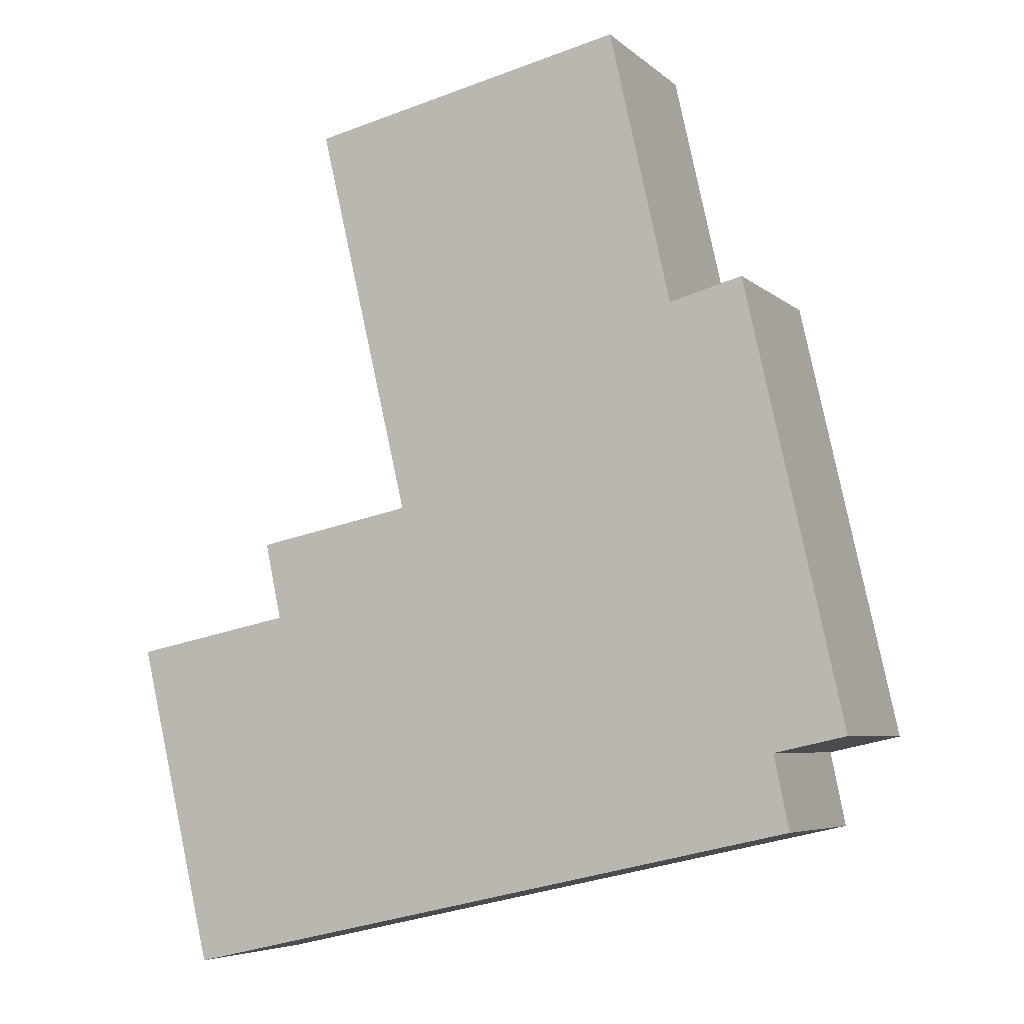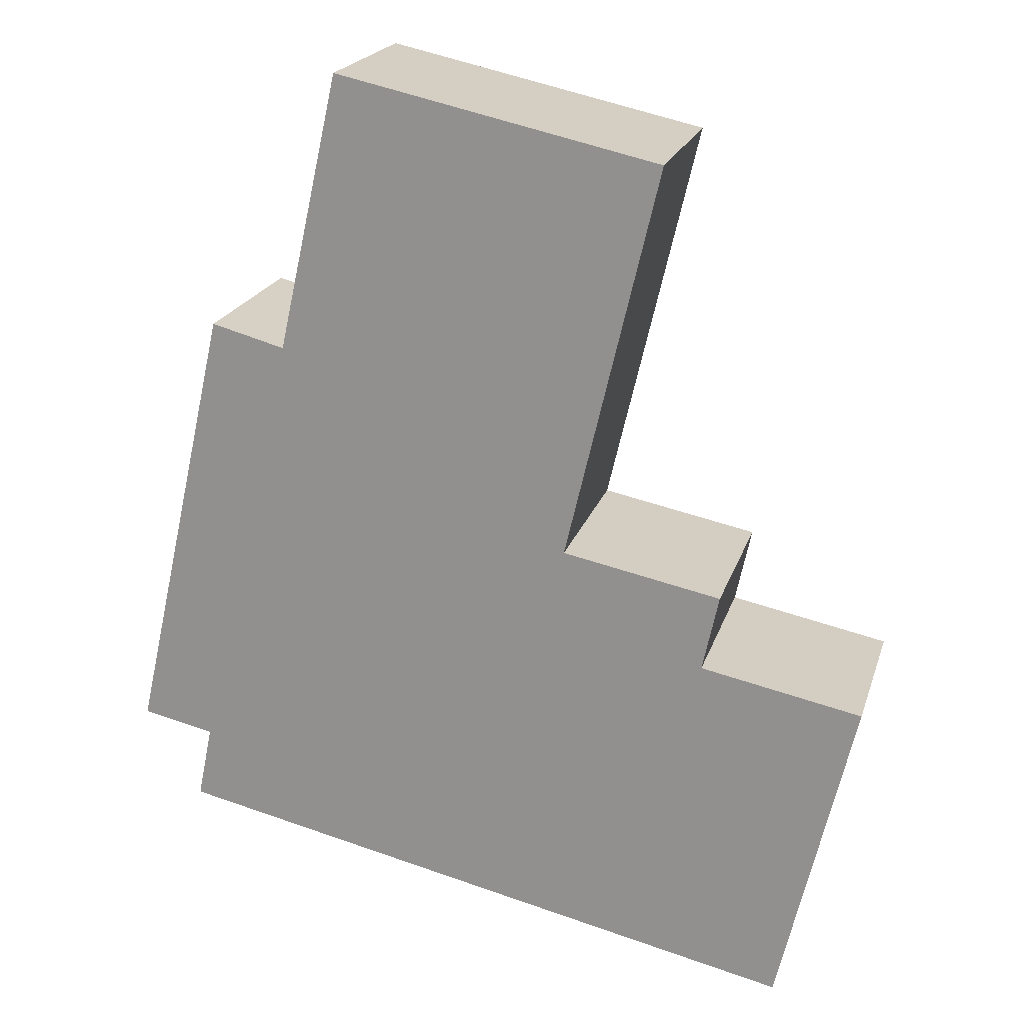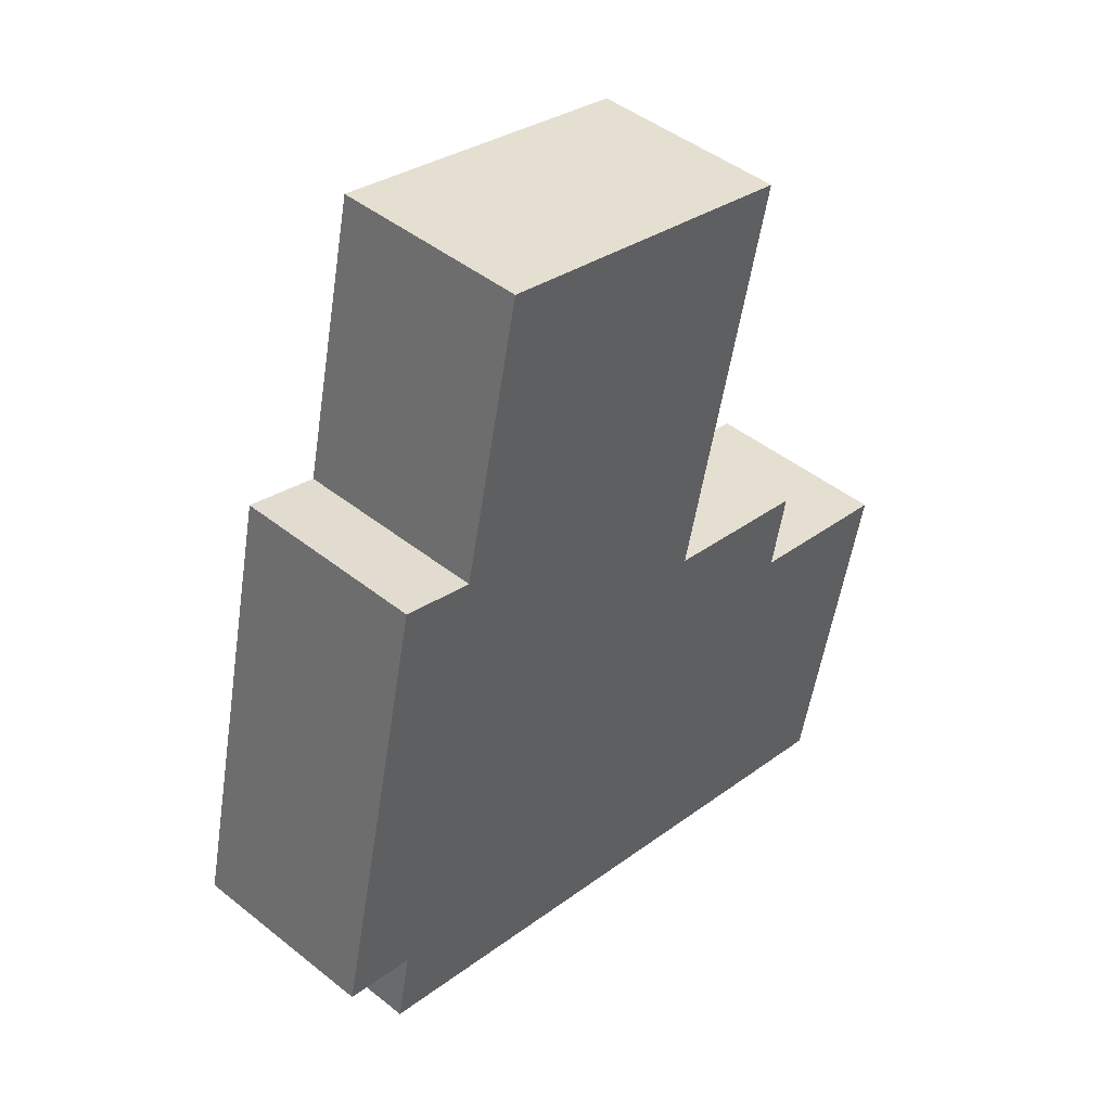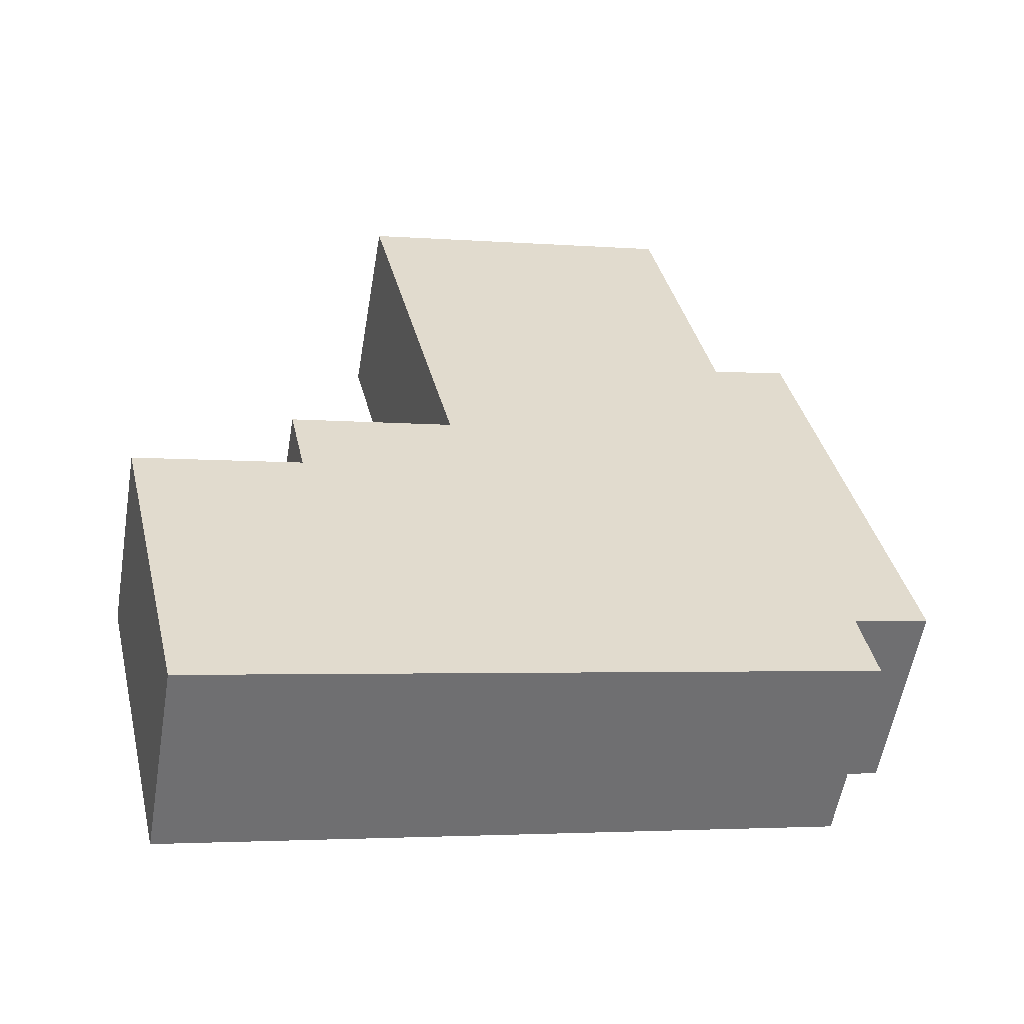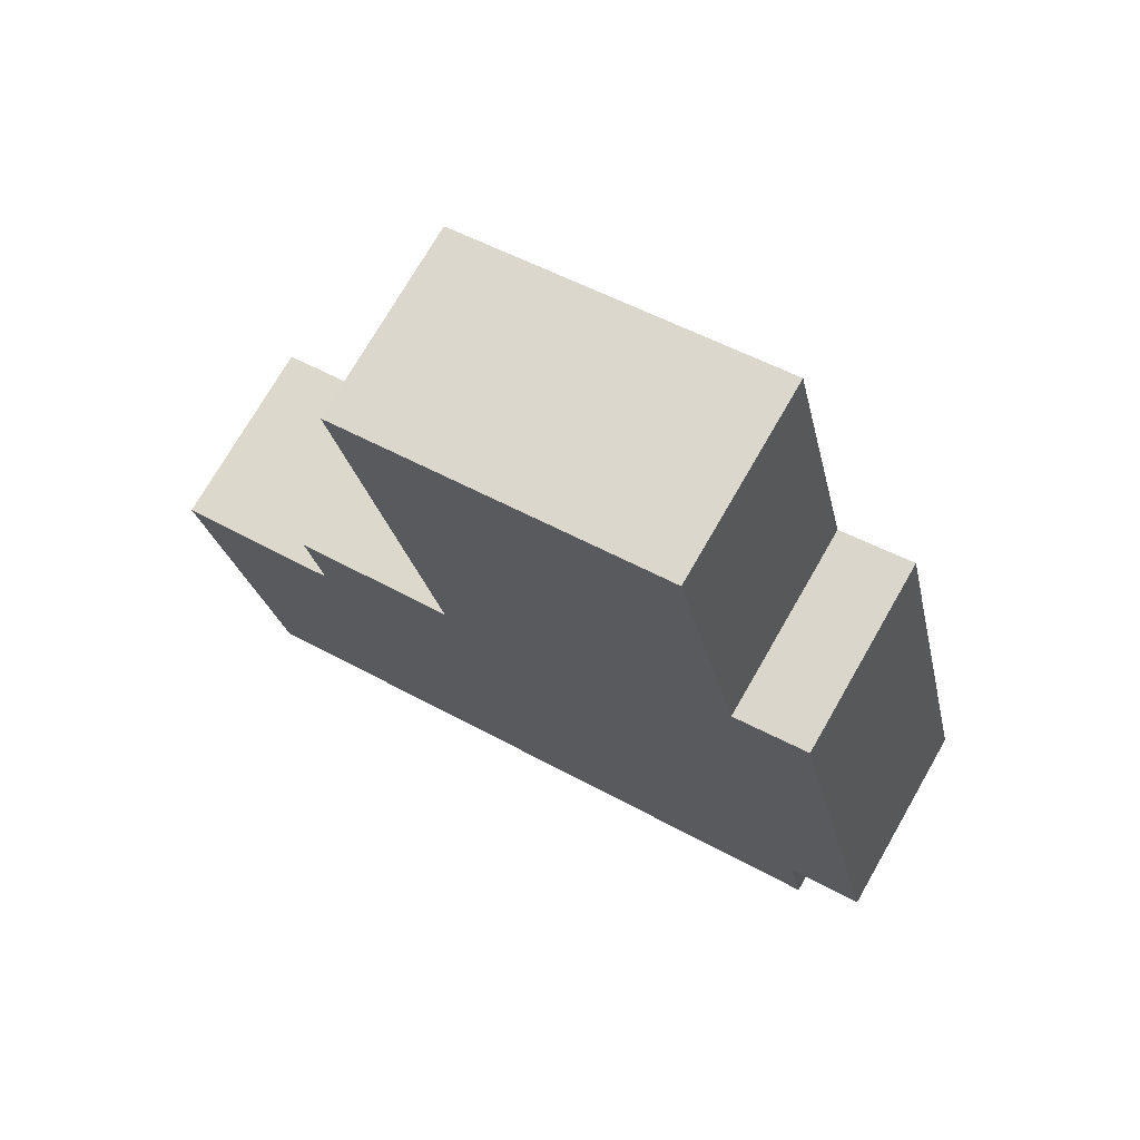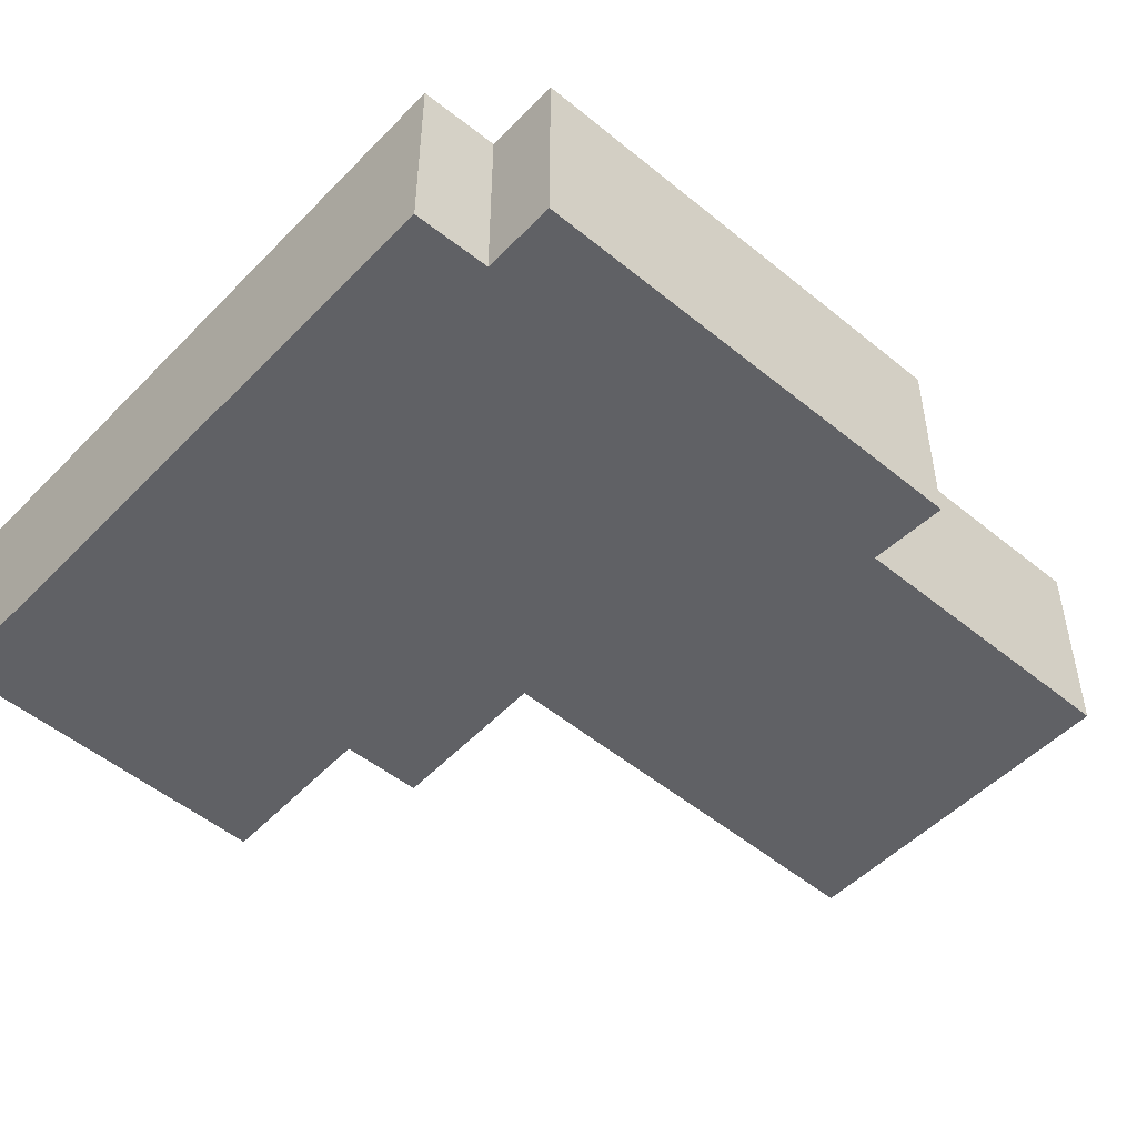
<metadata>
{"format":"obj","ext":"obj","renderer":"f3d","projection":"perspective","resolution":1024,"background":"white","views":[{"elev":-5.8,"azim":-155.9,"up":"+Z"},{"elev":20.4,"azim":15.3,"up":"+Z"},{"elev":45.3,"azim":-47.4,"up":"+Z"},{"elev":-56.4,"azim":170.5,"up":"+Z"},{"elev":72.7,"azim":-150.2,"up":"+Z"},{"elev":-50.1,"azim":-119.4,"up":"+Y"}]}
</metadata>
<code>
v  13 3.59 -4.349
v  11.38 3.59 2.314
v  14.41 3.59 1.693
v  7.157 3.59 -3.045
v  8.805 3.59 4.339
v  8.706 3.59 4.359
v  11.69 3.59 3.752
v  4.388 3.59 13.12
v  10.44 3.59 11.78
v  3.23 3.59 7.925
v  1.071 3.59 -1.686
v  1.352 3.59 -0.298
v  1.852 3.59 8.296
v  0 3.59 2.198e-16
v  11.69 -2.297e-16 3.752
v  11.38 -1.417e-16 2.314
v  14.41 -1.037e-16 1.693
v  13 2.663e-16 -4.349
v  10.44 -7.215e-16 11.78
v  8.706 -2.669e-16 4.359
v  1.852 -5.08e-16 8.296
v  3.23 -4.853e-16 7.925
v  4.388 -8.034e-16 13.12
v  8.805 -2.657e-16 4.339
v  7.157 1.865e-16 -3.045
v  1.071 1.032e-16 -1.686
v  1.352 1.825e-17 -0.298
v  0 0 0
g defaultobject
f 1 2 3
f 2 1 4
f 2 4 5
f 5 4 6
f 5 7 2
f 6 8 9
f 8 6 4
f 8 4 10
f 10 4 11
f 10 11 12
f 10 12 13
f 14 13 12
f 15 2 7
f 2 15 16
f 17 1 3
f 1 17 18
f 19 6 9
f 6 19 20
f 16 3 2
f 3 16 17
f 21 10 13
f 10 21 22
f 23 9 8
f 9 23 19
f 5 15 7
f 15 5 6
f 15 6 24
f 24 6 20
f 18 4 1
f 4 18 25
f 4 25 11
f 11 25 26
f 27 14 12
f 14 27 28
f 26 12 11
f 12 26 27
f 28 13 14
f 13 28 21
f 22 8 10
f 8 22 23
f 28 22 21
f 22 28 20
f 20 28 24
f 24 28 15
f 15 28 27
f 15 27 16
f 16 27 26
f 16 26 17
f 17 26 25
f 17 25 18
f 22 19 23
f 19 22 20

</code>
